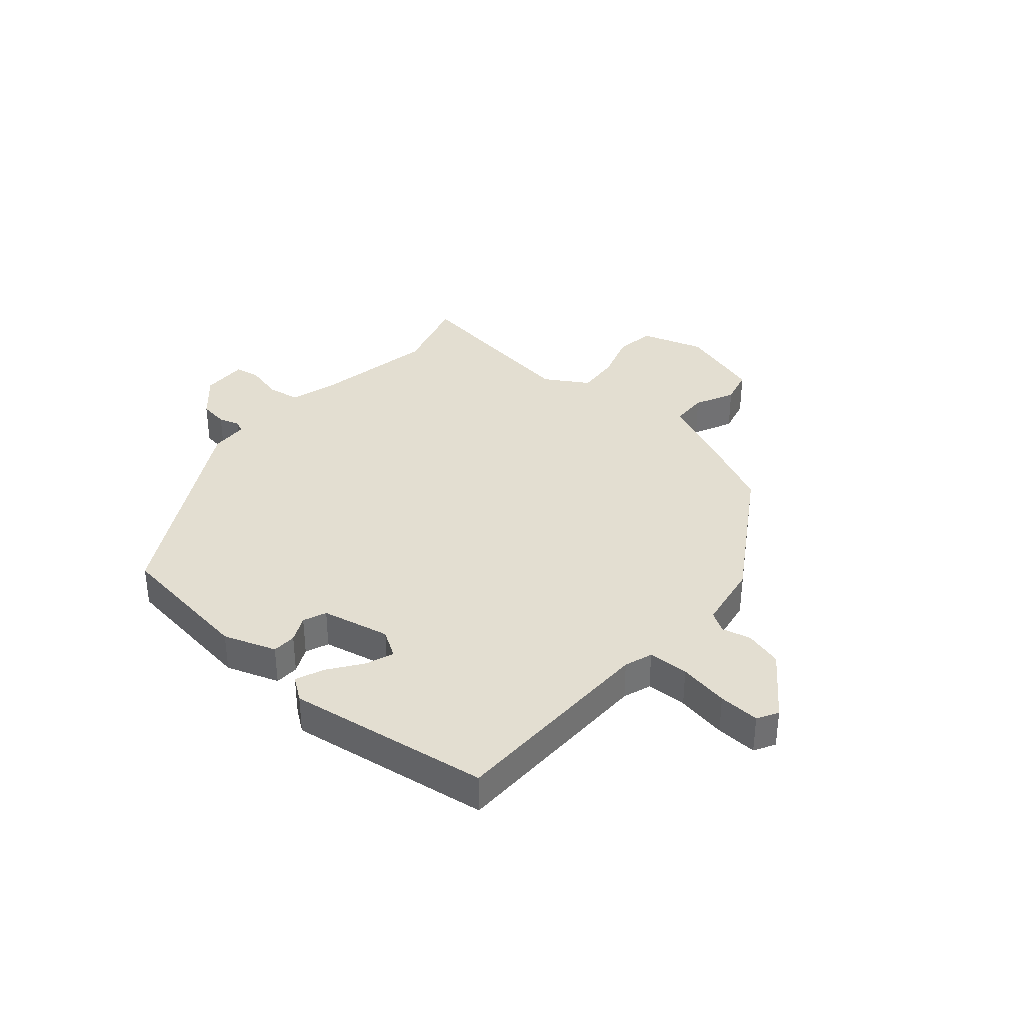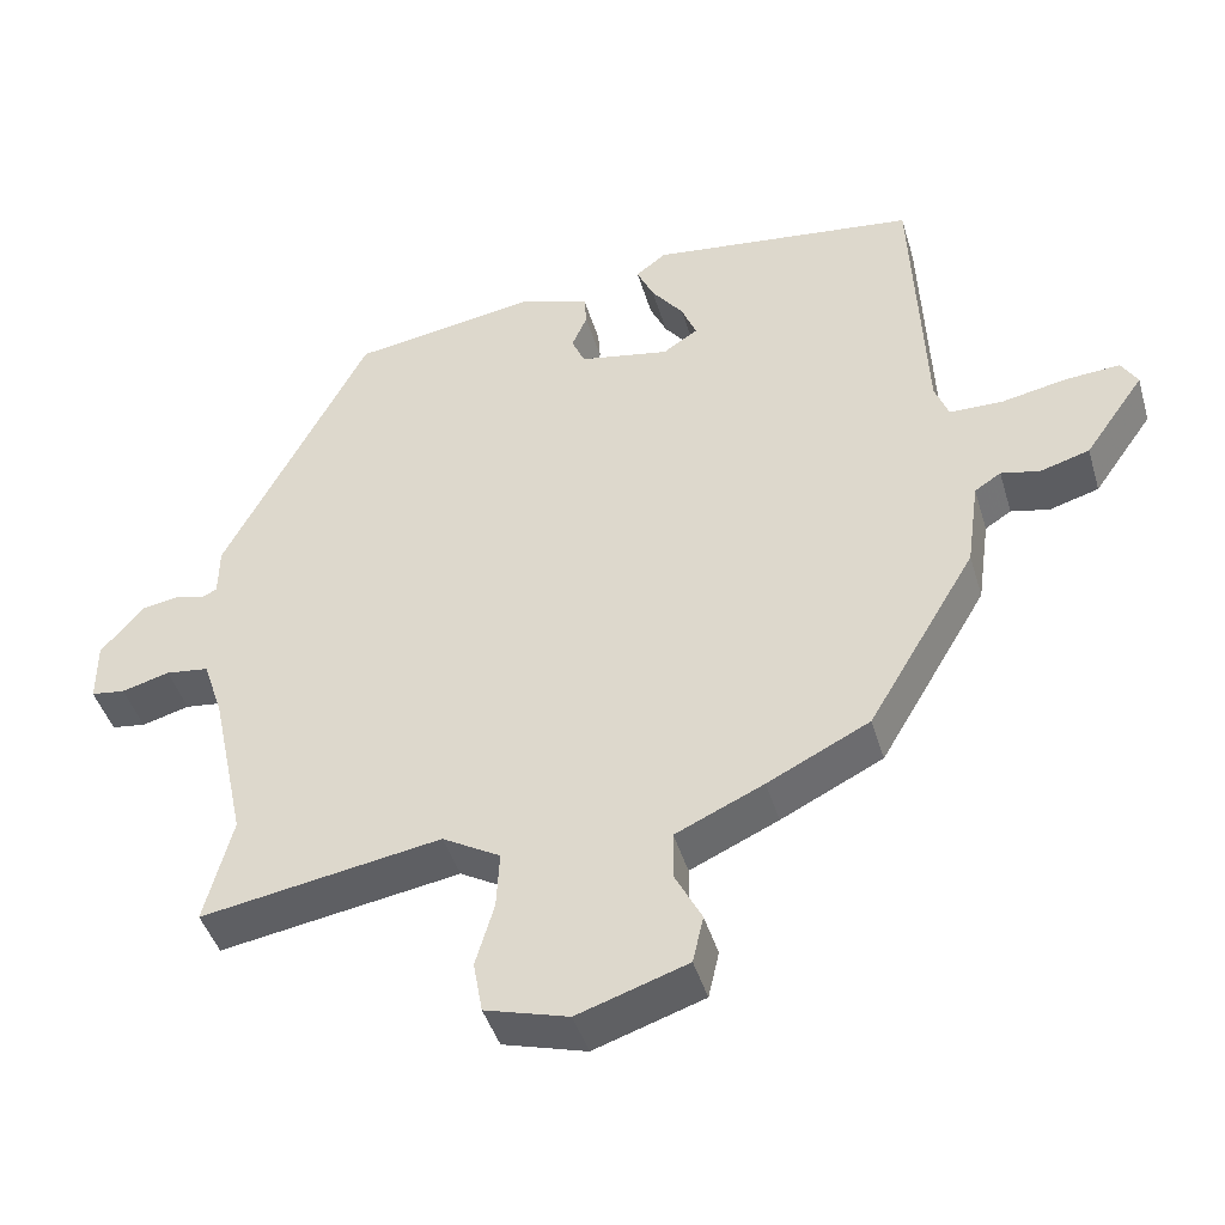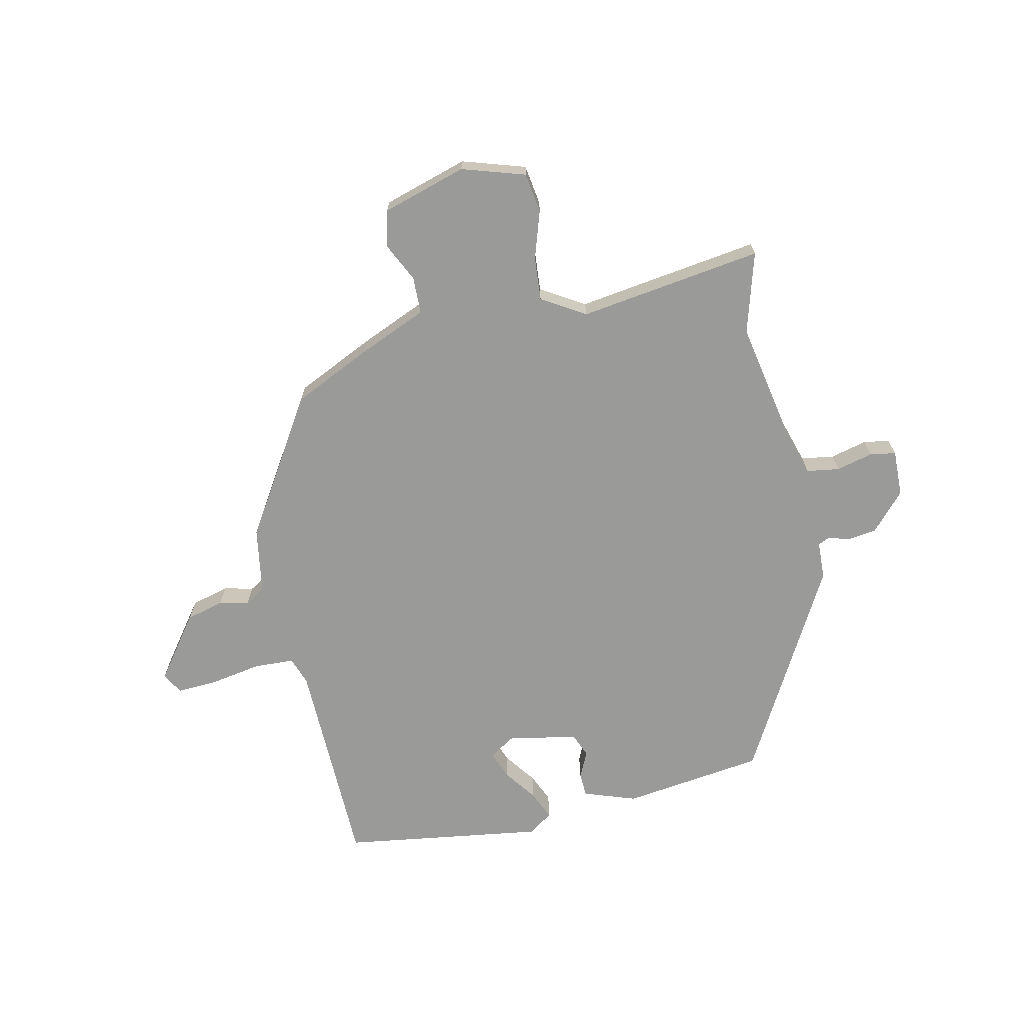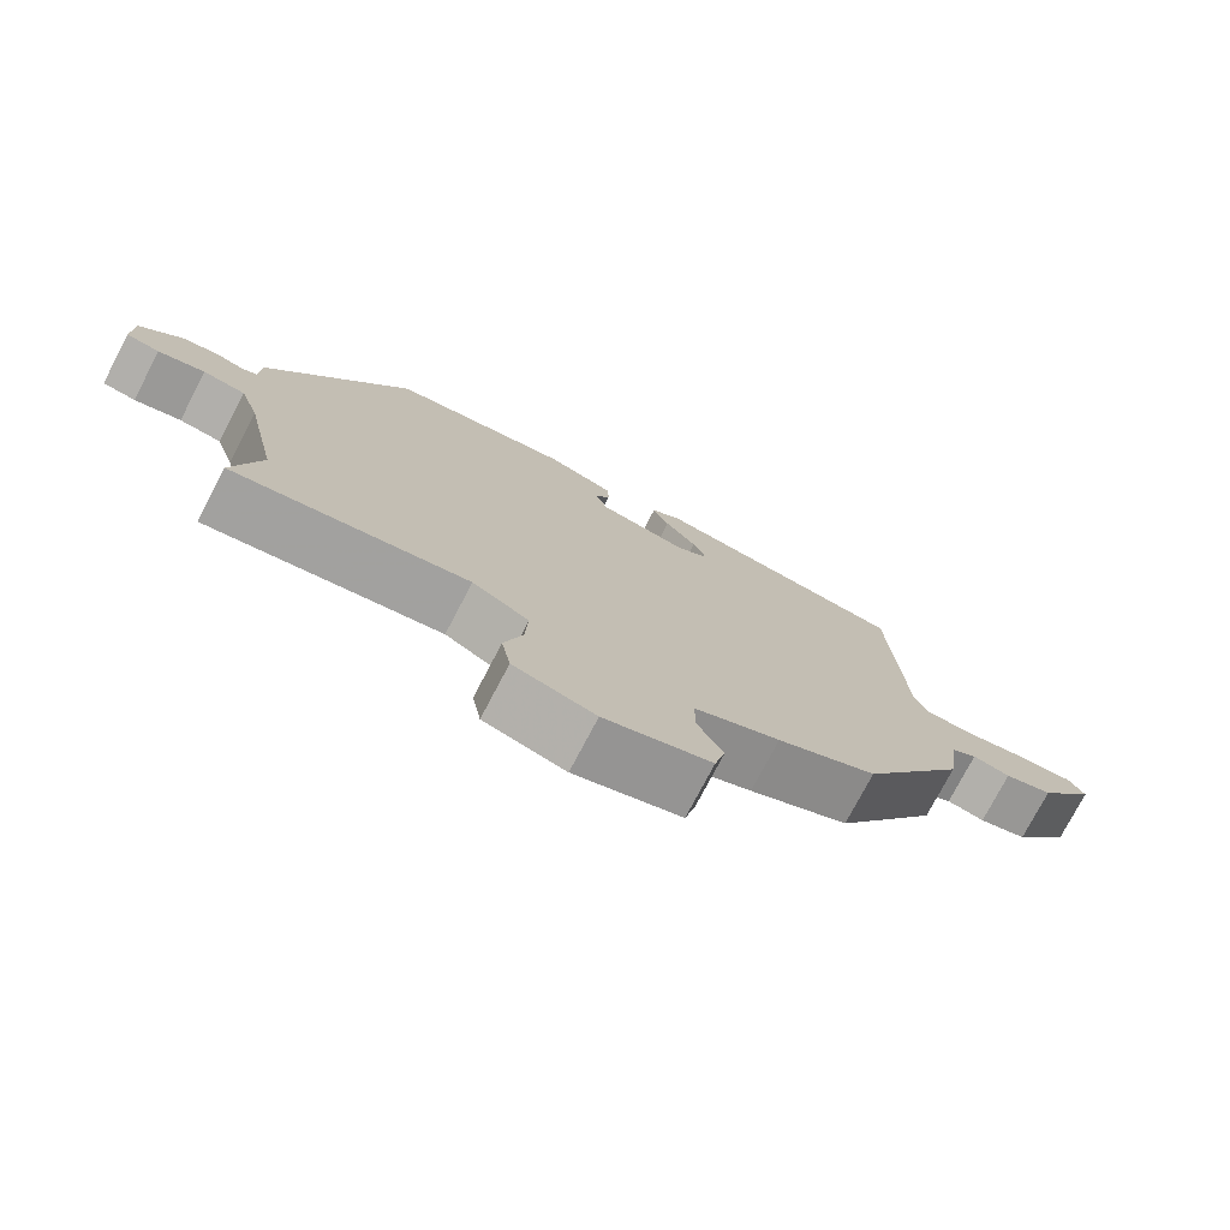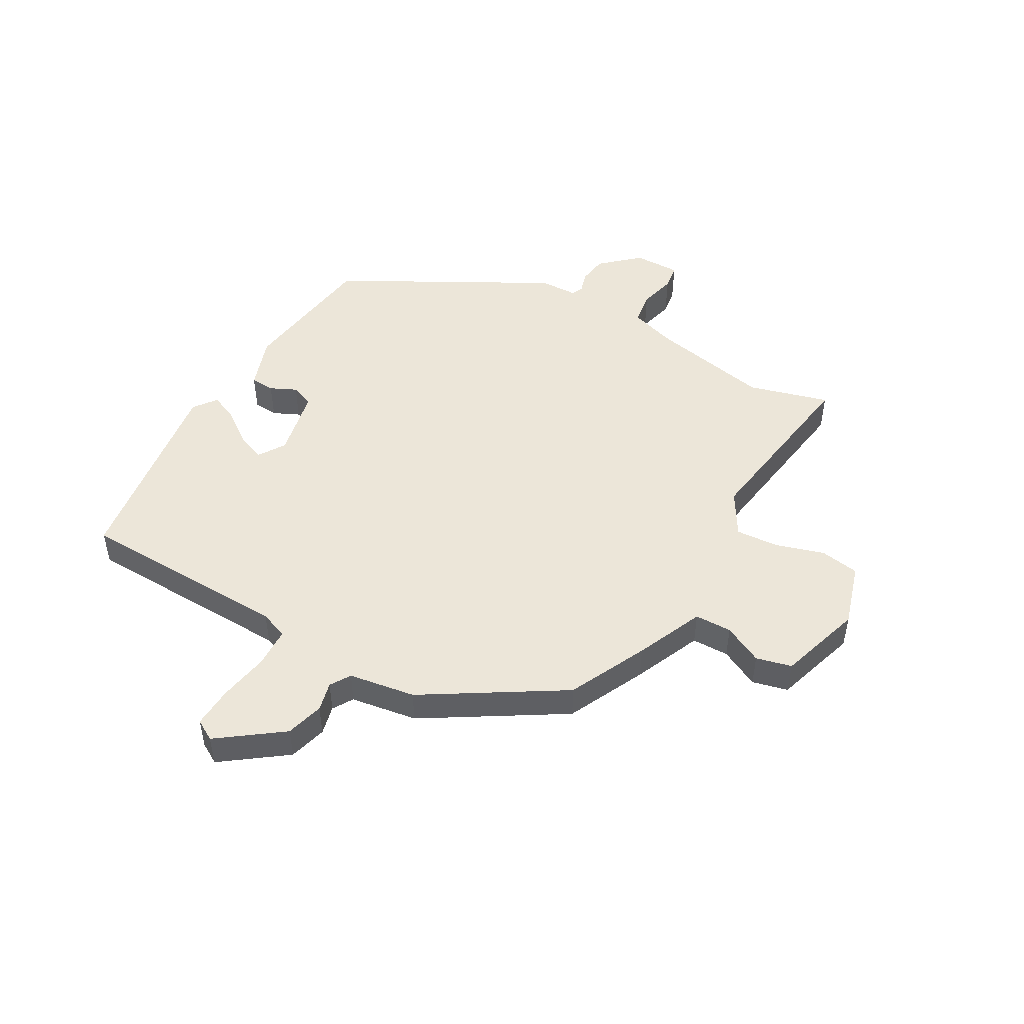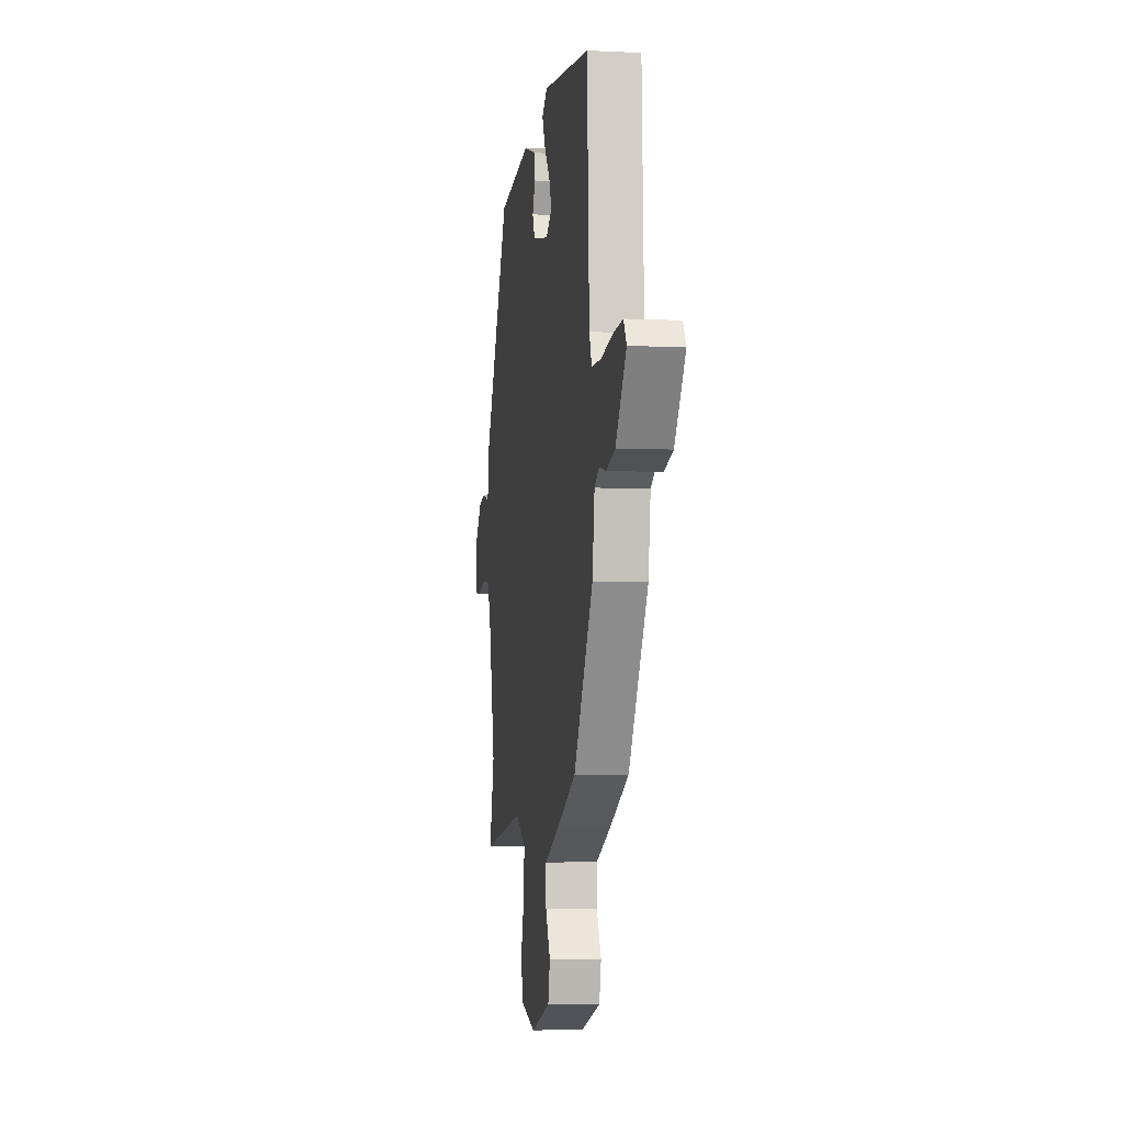
<metadata>
{"format":"obj","ext":"obj","renderer":"f3d","projection":"perspective","resolution":1024,"background":"white","views":[{"elev":36.2,"azim":39.2,"up":"+Y"},{"elev":-43.8,"azim":16.2,"up":"+Z"},{"elev":-69.2,"azim":-169.0,"up":"+Y"},{"elev":-76.3,"azim":-27.7,"up":"+Z"},{"elev":49.1,"azim":118.6,"up":"+Y"},{"elev":-4.8,"azim":81.2,"up":"+Z"}]}
</metadata>
<code>
v 0.333 0.07 -0.439
v 0.201 0.07 -0.505
v 0.087 0.07 -0.557
v 0.087 0.07 -0.62
v 0.121 0.07 -0.686
v 0.107 0.07 -0.747
v -0.035 0.07 -0.794
v -0.143 0.07 -0.763
v -0.155 0.07 -0.696
v -0.131 0.07 -0.614
v -0.127 0.07 -0.54
v -0.202 0.07 -0.497
v -0.513 0.07 -0.549
v -0.477 0.07 -0.411
v -0.521 0.07 -0.206
v -0.547 0.07 -0.128
v -0.603 0.07 -0.121
v -0.665 0.07 -0.138
v -0.709 0.07 -0.132
v -0.709 0.07 -0.053
v -0.653 0.07 0.012
v -0.604 0.07 0.02
v -0.568 0.07 0.01
v -0.548 0.07 0.019
v -0.547 0.07 0.084
v -0.359 0.07 0.443
v -0.119 0.07 0.481
v -0.029 0.07 0.452
v -0.026 0.07 0.411
v -0.046 0.07 0.366
v -0.029 0.07 0.327
v 0.088 0.07 0.305
v 0.133 0.07 0.335
v 0.114 0.07 0.382
v 0.072 0.07 0.437
v 0.05 0.07 0.485
v 0.089 0.07 0.515
v 0.435 0.07 0.473
v 0.451 0.07 0.111
v 0.469 0.07 0.064
v 0.538 0.07 0.063
v 0.623 0.07 0.08
v 0.693 0.07 0.085
v 0.714 0.07 0.05
v 0.637 0.07 -0.059
v 0.573 0.07 -0.078
v 0.523 0.07 -0.067
v 0.489 0.07 -0.089
v 0.473 0.07 -0.203
v 0.333 0 -0.439
v 0.201 0 -0.505
v 0.087 0 -0.557
v 0.087 0 -0.62
v 0.121 0 -0.686
v 0.107 0 -0.747
v -0.035 0 -0.794
v -0.143 0 -0.763
v -0.155 0 -0.696
v -0.131 0 -0.614
v -0.127 0 -0.54
v -0.202 0 -0.497
v -0.513 0 -0.549
v -0.477 0 -0.411
v -0.521 0 -0.206
v -0.547 0 -0.128
v -0.603 0 -0.121
v -0.665 0 -0.138
v -0.709 0 -0.132
v -0.709 0 -0.053
v -0.653 0 0.012
v -0.604 0 0.02
v -0.568 0 0.01
v -0.548 0 0.019
v -0.547 0 0.084
v -0.359 0 0.443
v -0.119 0 0.481
v -0.029 0 0.452
v -0.026 0 0.411
v -0.046 0 0.366
v -0.029 0 0.327
v 0.088 0 0.305
v 0.133 0 0.335
v 0.114 0 0.382
v 0.072 0 0.437
v 0.05 0 0.485
v 0.089 0 0.515
v 0.435 0 0.473
v 0.451 0 0.111
v 0.469 0 0.064
v 0.538 0 0.063
v 0.623 0 0.08
v 0.693 0 0.085
v 0.714 0 0.05
v 0.637 0 -0.059
v 0.573 0 -0.078
v 0.523 0 -0.067
v 0.489 0 -0.089
v 0.473 0 -0.203
f 48 49 1 2
f 44 45 46 47
f 42 43 44 47
f 41 42 47 48
f 40 41 48 2
f 36 37 38 39
f 34 35 36 39
f 33 34 39 40
f 32 33 40 2
f 27 28 29 30
f 27 30 31
f 24 25 26 27
f 24 27 31
f 20 21 22 23
f 18 19 20 23
f 17 18 23 24
f 16 17 24 31
f 12 13 14
f 12 14 15
f 11 12 15 16
f 7 8 9 10
f 7 10 11
f 4 5 6 7
f 3 4 7 11
f 11 16 31 32
f 2 3 11 32
f 51 50 98 97
f 96 95 94 93
f 96 93 92 91
f 97 96 91 90
f 51 97 90 89
f 88 87 86 85
f 88 85 84 83
f 89 88 83 82
f 51 89 82 81
f 79 78 77 76
f 80 79 76
f 76 75 74 73
f 80 76 73
f 72 71 70 69
f 72 69 68 67
f 73 72 67 66
f 80 73 66 65
f 63 62 61
f 64 63 61
f 65 64 61 60
f 59 58 57 56
f 60 59 56
f 56 55 54 53
f 60 56 53 52
f 81 80 65 60
f 81 60 52 51
f 1 50 51 2
f 2 51 52 3
f 3 52 53 4
f 4 53 54 5
f 5 54 55 6
f 6 55 56 7
f 7 56 57 8
f 8 57 58 9
f 9 58 59 10
f 10 59 60 11
f 11 60 61 12
f 12 61 62 13
f 13 62 63 14
f 14 63 64 15
f 15 64 65 16
f 16 65 66 17
f 17 66 67 18
f 18 67 68 19
f 19 68 69 20
f 20 69 70 21
f 21 70 71 22
f 22 71 72 23
f 23 72 73 24
f 24 73 74 25
f 25 74 75 26
f 26 75 76 27
f 27 76 77 28
f 28 77 78 29
f 29 78 79 30
f 30 79 80 31
f 31 80 81 32
f 32 81 82 33
f 33 82 83 34
f 34 83 84 35
f 35 84 85 36
f 36 85 86 37
f 37 86 87 38
f 38 87 88 39
f 39 88 89 40
f 40 89 90 41
f 41 90 91 42
f 42 91 92 43
f 43 92 93 44
f 44 93 94 45
f 45 94 95 46
f 46 95 96 47
f 47 96 97 48
f 48 97 98 49
f 49 98 50 1

</code>
